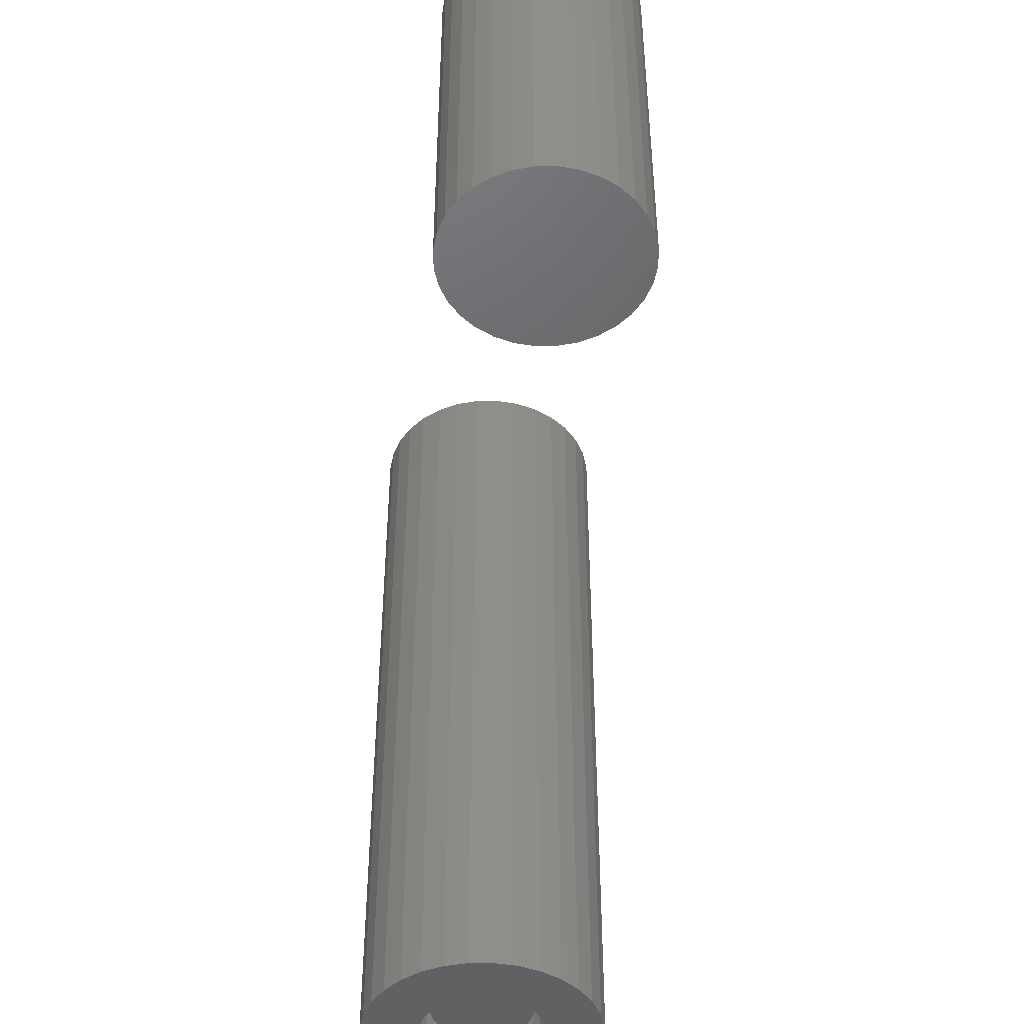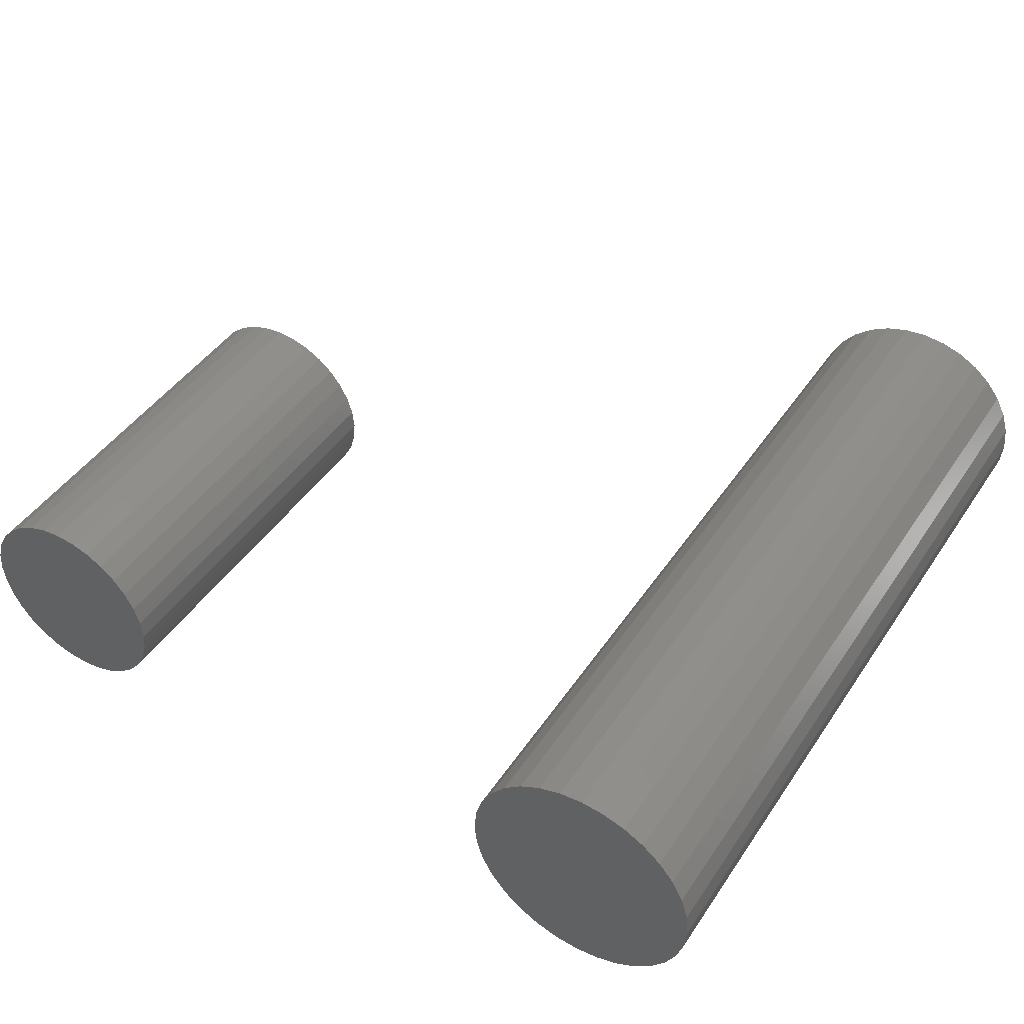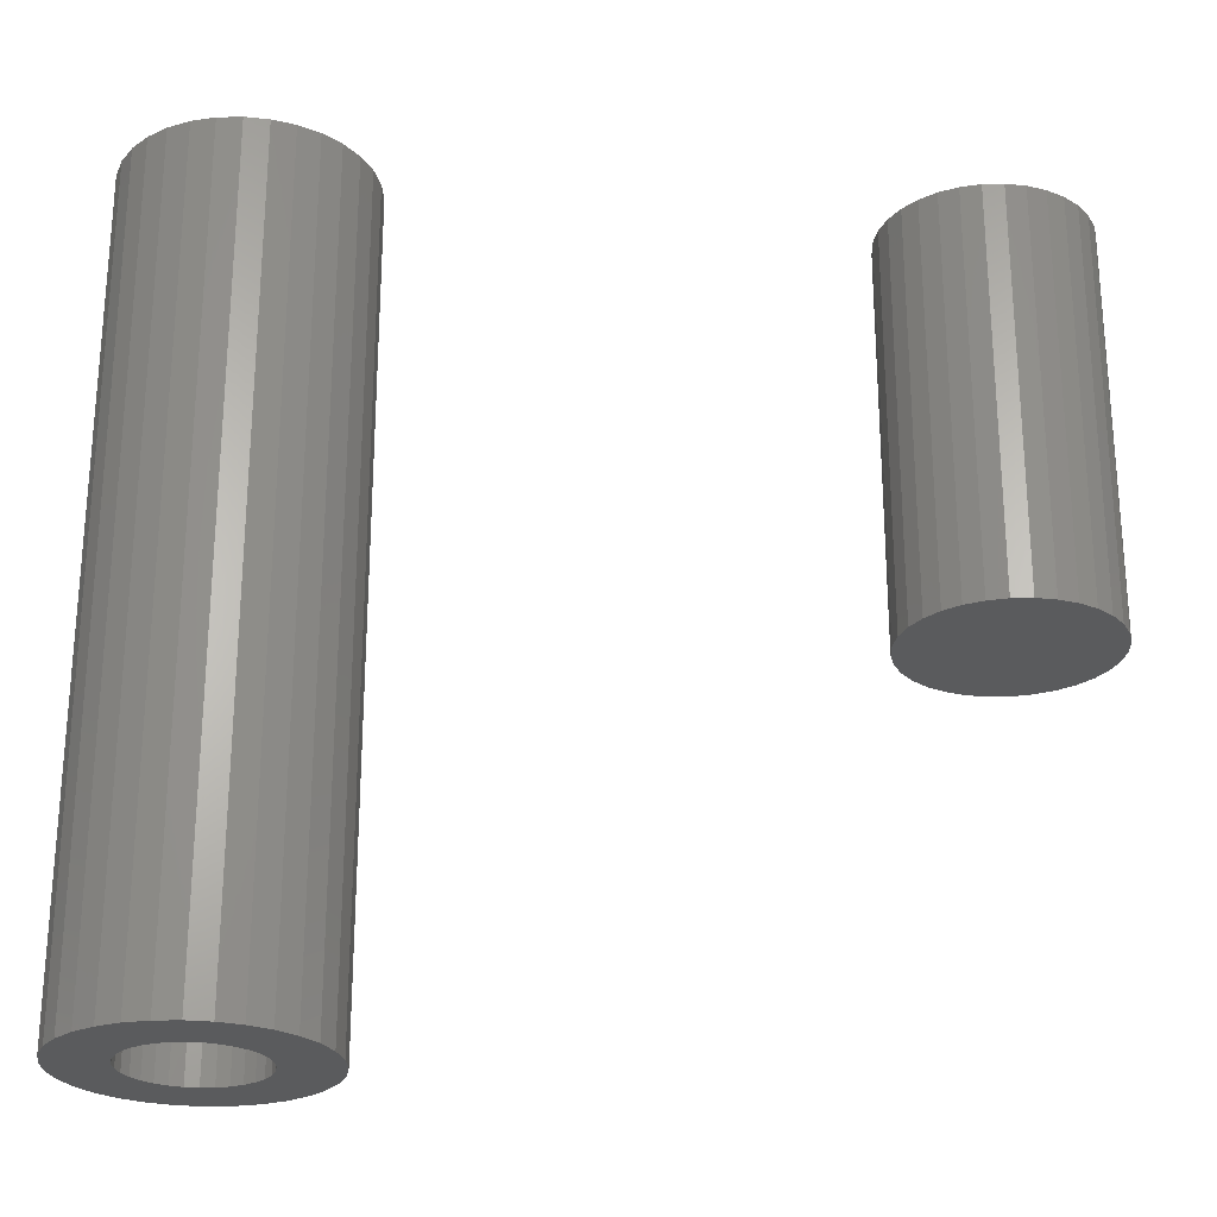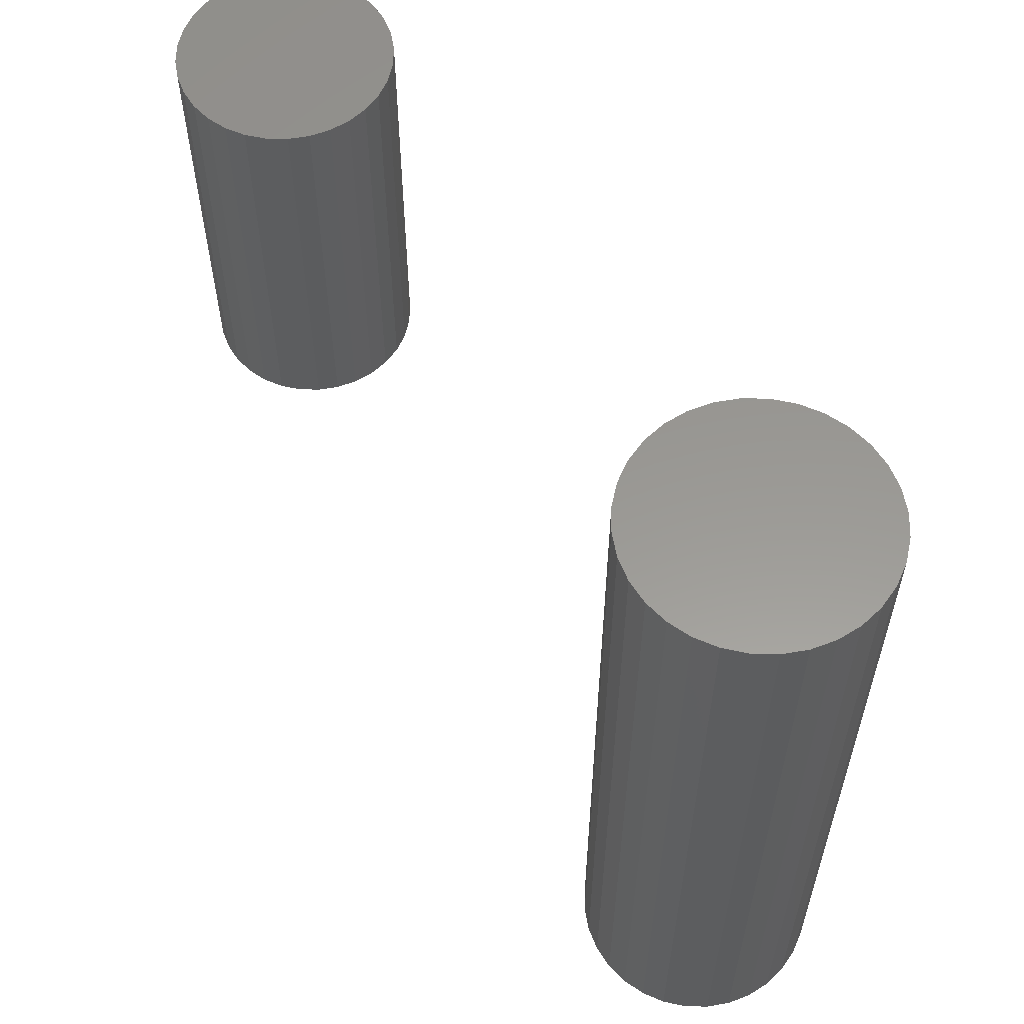
<metadata>
{"format":"stl","ext":"stl","renderer":"f3d","projection":"perspective","resolution":1024,"background":"white","views":[{"elev":-46.3,"azim":84.9,"up":"+Y"},{"elev":44.3,"azim":-148.5,"up":"+Z"},{"elev":-25.3,"azim":-3.6,"up":"+Y"},{"elev":58.7,"azim":-128.1,"up":"+Y"}]}
</metadata>
<code>
# stl→obj: 256 verts, 504 faces
v 0.5441 -0.3125 0.2079
v 0.5771 -0.3125 0.2079
v 0.5606 -0.3125 0.2095
v 0.5282 -0.3125 0.2031
v 0.593 -0.3125 0.2031
v 0.5136 -0.3125 0.1953
v 0.6076 -0.3125 0.1953
v 0.5008 -0.3125 0.1848
v 0.6204 -0.3125 0.1848
v 0.6204 -0.3125 0.06508
v 0.5136 -0.3125 0.05456
v 0.6076 -0.3125 0.05456
v 0.5282 -0.3125 0.04674
v 0.593 -0.3125 0.04674
v 0.5441 -0.3125 0.04192
v 0.5771 -0.3125 0.04192
v 0.5606 -0.3125 0.0403
v 0.631 -0.3125 0.1719
v 0.4902 -0.3125 0.1719
v 0.6388 -0.3125 0.1573
v 0.4824 -0.3125 0.1573
v 0.6436 -0.3125 0.1414
v 0.4776 -0.3125 0.1414
v 0.6452 -0.3125 0.1249
v 0.476 -0.3125 0.1249
v 0.6436 -0.3125 0.1084
v 0.4776 -0.3125 0.1084
v 0.6388 -0.3125 0.09253
v 0.4824 -0.3125 0.09253
v 0.631 -0.3125 0.0779
v 0.4902 -0.3125 0.0779
v 0.5008 -0.3125 0.06508
v 0.5606 0.02344 0.2095
v 0.5771 0.02344 0.2079
v 0.5441 0.02344 0.2079
v 0.5282 0.02344 0.2031
v 0.593 0.02344 0.2031
v 0.5136 0.02344 0.1953
v 0.6076 0.02344 0.1953
v 0.5008 0.02344 0.1848
v 0.6204 0.02344 0.1848
v 0.6076 0.02344 0.05456
v 0.5136 0.02344 0.05456
v 0.6204 0.02344 0.06508
v 0.5282 0.02344 0.04674
v 0.593 0.02344 0.04674
v 0.5441 0.02344 0.04192
v 0.5771 0.02344 0.04192
v 0.5606 0.02344 0.0403
v 0.5008 0.02344 0.06508
v 0.4902 0.02344 0.0779
v 0.631 0.02344 0.0779
v 0.4824 0.02344 0.09253
v 0.6388 0.02344 0.09253
v 0.4776 0.02344 0.1084
v 0.6436 0.02344 0.1084
v 0.476 0.02344 0.1249
v 0.6452 0.02344 0.1249
v 0.4776 0.02344 0.1414
v 0.6436 0.02344 0.1414
v 0.4824 0.02344 0.1573
v 0.6388 0.02344 0.1573
v 0.4902 0.02344 0.1719
v 0.631 0.02344 0.1719
v 0.01633 5.78e-19 0.07257
v 0.02635 1.134e-18 0.07561
v -0.003043 1.024e-17 0.08183
v 0.005921 -7.256e-34 0.07155
v -0.004491 -5.78e-19 0.07257
v -0.003043 1.024e-17 0.1682
v 0.02635 1.134e-18 0.1742
v 0.01633 5.78e-19 0.1773
v 0.005921 -2.95e-34 0.1783
v -0.004491 -5.78e-19 0.1773
v -0.0145 -1.134e-18 0.1742
v -0.01956 9.322e-18 0.1649
v -0.03182 -2.095e-18 0.1627
v -0.02703 8.908e-18 0.1609
v -0.03846 -2.463e-18 0.1546
v -0.03357 8.545e-18 0.1555
v -0.03894 8.247e-18 0.149
v -0.04339 -2.737e-18 0.1453
v -0.04293 8.025e-18 0.1415
v -0.04643 -2.906e-18 0.1353
v -0.04539 7.889e-18 0.1334
v -0.04293 8.025e-18 0.1085
v -0.04539 7.889e-18 0.1166
v -0.04643 -2.906e-18 0.1145
v -0.04339 -2.737e-18 0.1045
v -0.03894 8.247e-18 0.101
v -0.03846 -2.463e-18 0.09527
v -0.03357 8.545e-18 0.09447
v -0.03182 -2.095e-18 0.08718
v -0.02703 8.908e-18 0.0891
v -0.01956 9.322e-18 0.08511
v -0.02373 -1.646e-18 0.08054
v -0.01147 9.772e-18 0.08266
v -0.0145 -1.134e-18 0.07561
v 0.03557 1.646e-18 0.1693
v 0.00538 1.071e-17 0.1673
v 0.01348 1.116e-17 0.1649
v 0.04366 2.095e-18 0.1627
v 0.02094 1.157e-17 0.1609
v 0.02749 1.193e-17 0.1555
v 0.0503 2.463e-18 0.1546
v 0.03286 1.223e-17 0.149
v 0.05523 2.737e-18 0.1453
v 0.03685 1.245e-17 0.1415
v 0.05827 2.906e-18 0.1353
v 0.0393 1.259e-17 0.1334
v 0.04013 2.397e-18 0.125
v 0.05827 2.906e-18 0.1145
v 0.0393 1.259e-17 0.1166
v 0.03685 1.245e-17 0.1085
v 0.05523 2.737e-18 0.1045
v 0.03286 1.223e-17 0.101
v 0.0503 2.463e-18 0.09527
v 0.02749 1.193e-17 0.09447
v 0.02094 1.157e-17 0.0891
v 0.04366 2.095e-18 0.08718
v 0.01348 1.116e-17 0.08511
v 0.03557 1.646e-18 0.08054
v 0.00538 1.071e-17 0.08266
v -0.04745 -2.963e-18 0.1249
v -0.04622 -2.397e-18 0.125
v 0.05929 2.963e-18 0.1249
v -0.02373 -1.646e-18 0.1693
v -0.01147 9.772e-18 0.1673
v 0.04013 -0.5938 0.125
v 0.0393 -0.5938 0.1166
v 0.03685 -0.5938 0.1085
v 0.03286 -0.5938 0.101
v 0.02749 -0.5938 0.09447
v 0.02094 -0.5938 0.0891
v 0.01348 -0.5938 0.08511
v 0.00538 -0.5938 0.08266
v -0.003043 -0.5938 0.08183
v -0.01147 -0.5938 0.08266
v -0.01956 -0.5938 0.08511
v -0.02703 -0.5938 0.0891
v -0.03357 -0.5938 0.09447
v -0.03894 -0.5938 0.101
v -0.04293 -0.5938 0.1085
v -0.04539 -0.5938 0.1166
v -0.04622 -0.5938 0.125
v -0.04539 -0.5938 0.1334
v -0.04293 -0.5938 0.1415
v -0.03894 -0.5938 0.149
v -0.03357 -0.5938 0.1555
v -0.02703 -0.5938 0.1609
v -0.01956 -0.5938 0.1649
v -0.01147 -0.5938 0.1673
v -0.003043 -0.5938 0.1682
v 0.00538 -0.5938 0.1673
v 0.01348 -0.5938 0.1649
v 0.02094 -0.5938 0.1609
v 0.02749 -0.5938 0.1555
v 0.03286 -0.5938 0.149
v 0.03685 -0.5938 0.1415
v 0.0393 -0.5938 0.1334
v -0.02373 -0.625 0.1693
v -0.08669 -0.625 0.1633
v -0.03182 -0.625 0.1627
v -0.03846 -0.625 0.1546
v -0.0924 -0.625 0.1445
v -0.04339 -0.625 0.1453
v -0.04643 -0.625 0.1353
v -0.04643 -0.625 0.1145
v -0.0924 -0.625 0.1054
v -0.04339 -0.625 0.1045
v -0.08669 -0.625 0.08656
v -0.03846 -0.625 0.09527
v -0.03182 -0.625 0.08718
v -0.02373 -0.625 0.08054
v 0.09854 -0.625 0.1633
v 0.04366 -0.625 0.1627
v 0.0503 -0.625 0.1546
v 0.05523 -0.625 0.1453
v 0.1042 -0.625 0.1445
v 0.05827 -0.625 0.1353
v 0.05929 -0.625 0.1249
v 0.1042 -0.625 0.1054
v 0.05827 -0.625 0.1145
v 0.05523 -0.625 0.1045
v 0.0503 -0.625 0.09527
v 0.09854 -0.625 0.08656
v 0.04366 -0.625 0.08718
v 0.03557 -0.625 0.08054
v 0.1062 -0.625 0.1249
v -0.09433 -0.625 0.1249
v -0.04745 -0.625 0.1249
v 0.005921 -0.625 0.1783
v 0.01633 -0.625 0.1773
v 0.08927 -0.625 0.1806
v 0.07681 -0.625 0.1958
v 0.06162 -0.625 0.2083
v 0.04428 -0.625 0.2175
v 0.02548 -0.625 0.2232
v 0.005921 -0.625 0.2252
v -0.01364 -0.625 0.2232
v -0.03244 -0.625 0.2175
v -0.04977 -0.625 0.2083
v -0.06496 -0.625 0.1958
v -0.07743 -0.625 0.1806
v -0.0145 -0.625 0.1742
v -0.004491 -0.625 0.1773
v -0.07743 -0.625 0.06922
v -0.06496 -0.625 0.05403
v 0.005921 -0.625 0.07155
v -0.004491 -0.625 0.07257
v -0.0145 -0.625 0.07561
v -0.04977 -0.625 0.04157
v -0.03244 -0.625 0.0323
v -0.01364 -0.625 0.0266
v 0.005921 -0.625 0.02467
v 0.02548 -0.625 0.0266
v 0.04428 -0.625 0.0323
v 0.06162 -0.625 0.04157
v 0.07681 -0.625 0.05403
v 0.08927 -0.625 0.06922
v 0.02635 -0.625 0.1742
v 0.03557 -0.625 0.1693
v 0.02635 -0.625 0.07561
v 0.01633 -0.625 0.07257
v 0.1062 0.04688 0.1249
v 0.1042 0.04688 0.1054
v 0.09854 0.04688 0.08656
v 0.08927 0.04688 0.06922
v 0.07681 0.04688 0.05403
v 0.06162 0.04688 0.04157
v 0.04428 0.04688 0.0323
v 0.02548 0.04688 0.0266
v 0.005921 0.04688 0.02467
v -0.01364 0.04688 0.0266
v -0.03244 0.04688 0.0323
v -0.04977 0.04688 0.04157
v -0.06496 0.04688 0.05403
v -0.07743 0.04688 0.06922
v -0.08669 0.04688 0.08656
v -0.0924 0.04688 0.1054
v -0.09433 0.04688 0.1249
v -0.0924 0.04688 0.1445
v -0.08669 0.04688 0.1633
v -0.07743 0.04688 0.1806
v -0.06496 0.04688 0.1958
v -0.04977 0.04688 0.2083
v -0.03244 0.04688 0.2175
v -0.01364 0.04688 0.2232
v 0.005921 0.04688 0.2252
v 0.02548 0.04688 0.2232
v 0.04428 0.04688 0.2175
v 0.06162 0.04688 0.2083
v 0.07681 0.04688 0.1958
v 0.08927 0.04688 0.1806
v 0.09854 0.04688 0.1633
v 0.1042 0.04688 0.1445
f 1 2 3
f 2 1 4
f 2 4 5
f 5 4 6
f 5 6 7
f 7 6 8
f 7 8 9
f 10 11 12
f 12 11 13
f 12 13 14
f 14 13 15
f 14 15 16
f 16 15 17
f 9 8 18
f 18 8 19
f 18 19 20
f 20 19 21
f 20 21 22
f 22 21 23
f 22 23 24
f 24 23 25
f 24 25 26
f 26 25 27
f 26 27 28
f 28 27 29
f 28 29 30
f 30 29 31
f 30 31 10
f 10 31 32
f 10 32 11
f 33 34 35
f 36 35 34
f 37 36 34
f 38 36 37
f 39 38 37
f 40 38 39
f 41 40 39
f 42 43 44
f 45 43 42
f 46 45 42
f 47 45 46
f 48 47 46
f 49 47 48
f 43 50 44
f 44 50 51
f 44 51 52
f 52 51 53
f 52 53 54
f 54 53 55
f 54 55 56
f 56 55 57
f 56 57 58
f 58 57 59
f 58 59 60
f 60 59 61
f 60 61 62
f 62 61 63
f 62 63 64
f 64 63 40
f 64 40 41
f 58 24 56
f 56 24 26
f 56 26 54
f 54 26 28
f 54 28 52
f 52 28 30
f 52 30 44
f 44 30 10
f 44 10 42
f 42 10 12
f 42 12 46
f 46 12 14
f 46 14 48
f 48 14 16
f 48 16 49
f 49 16 17
f 49 17 47
f 47 17 15
f 47 15 45
f 45 15 13
f 45 13 43
f 43 13 11
f 43 11 50
f 50 11 32
f 50 32 51
f 51 32 31
f 51 31 53
f 53 31 29
f 53 29 55
f 55 29 27
f 55 27 57
f 57 27 25
f 57 25 59
f 59 25 23
f 59 23 61
f 61 23 21
f 61 21 63
f 63 21 19
f 63 19 40
f 40 19 8
f 40 8 38
f 38 8 6
f 38 6 36
f 36 6 4
f 36 4 35
f 35 4 1
f 35 1 33
f 33 1 3
f 33 3 34
f 34 3 2
f 34 2 37
f 37 2 5
f 37 5 39
f 39 5 7
f 39 7 41
f 41 7 9
f 41 9 64
f 64 9 18
f 64 18 62
f 62 18 20
f 62 20 60
f 60 20 22
f 60 22 58
f 58 22 24
f 65 66 67
f 68 65 67
f 68 67 69
f 70 71 72
f 70 72 73
f 73 74 70
f 70 74 75
f 76 77 78
f 78 77 79
f 78 79 80
f 81 80 79
f 79 82 81
f 83 81 82
f 82 84 83
f 83 84 85
f 86 87 88
f 88 89 86
f 86 89 90
f 90 89 91
f 90 91 92
f 92 91 93
f 93 94 92
f 95 94 93
f 93 96 95
f 97 95 96
f 96 67 97
f 67 96 98
f 67 98 69
f 70 99 71
f 99 70 100
f 99 100 101
f 99 101 102
f 101 103 102
f 102 103 104
f 102 104 105
f 105 104 106
f 105 106 107
f 107 106 108
f 107 108 109
f 108 110 109
f 111 109 110
f 112 113 114
f 112 114 115
f 114 116 115
f 117 115 116
f 117 116 118
f 117 118 119
f 117 119 120
f 120 119 121
f 120 121 122
f 122 121 123
f 122 123 67
f 67 66 122
f 124 88 87
f 124 87 125
f 124 125 85
f 124 85 84
f 126 109 111
f 126 111 113
f 126 113 112
f 127 77 76
f 127 76 128
f 127 128 70
f 127 70 75
f 111 129 113
f 113 129 130
f 113 130 114
f 114 130 131
f 114 131 116
f 116 131 132
f 116 132 118
f 118 132 133
f 118 133 119
f 119 133 134
f 119 134 121
f 121 134 135
f 121 135 123
f 123 135 136
f 123 136 67
f 67 136 137
f 67 137 97
f 97 137 138
f 97 138 95
f 95 138 139
f 95 139 94
f 94 139 140
f 94 140 92
f 92 140 141
f 92 141 90
f 90 141 142
f 90 142 86
f 86 142 143
f 86 143 87
f 87 143 144
f 87 144 125
f 125 144 145
f 125 145 85
f 85 145 146
f 85 146 83
f 83 146 147
f 83 147 81
f 81 147 148
f 81 148 80
f 80 148 149
f 80 149 78
f 78 149 150
f 78 150 76
f 76 150 151
f 76 151 128
f 128 151 152
f 128 152 70
f 70 152 153
f 70 153 100
f 100 153 154
f 100 154 101
f 101 154 155
f 101 155 103
f 103 155 156
f 103 156 104
f 104 156 157
f 104 157 106
f 106 157 158
f 106 158 108
f 108 158 159
f 108 159 110
f 110 159 160
f 110 160 111
f 111 160 129
f 153 152 151
f 154 153 151
f 154 151 155
f 155 151 150
f 155 150 156
f 156 150 149
f 156 149 157
f 157 149 148
f 157 148 158
f 158 148 147
f 158 147 159
f 159 147 146
f 159 146 160
f 130 143 131
f 131 143 142
f 131 142 132
f 132 142 141
f 132 141 133
f 133 141 140
f 133 140 134
f 134 140 139
f 134 139 135
f 135 139 138
f 135 138 137
f 135 137 136
f 160 146 129
f 129 146 145
f 129 145 130
f 130 145 144
f 130 144 143
f 161 162 163
f 164 163 162
f 162 165 164
f 164 165 166
f 167 166 165
f 168 169 170
f 170 169 171
f 172 170 171
f 172 171 173
f 174 173 171
f 175 176 177
f 175 177 178
f 175 178 179
f 179 178 180
f 181 179 180
f 182 183 184
f 182 184 185
f 182 185 186
f 186 185 187
f 186 187 188
f 189 179 181
f 189 181 183
f 189 183 182
f 190 169 168
f 190 168 191
f 190 191 167
f 190 167 165
f 192 193 194
f 192 194 195
f 192 195 196
f 192 196 197
f 192 197 198
f 192 198 199
f 192 199 200
f 192 200 201
f 192 201 202
f 192 202 203
f 192 203 204
f 204 162 161
f 204 161 205
f 204 205 206
f 204 206 192
f 207 208 209
f 207 209 210
f 207 210 211
f 207 211 174
f 207 174 171
f 209 208 212
f 209 212 213
f 209 213 214
f 209 214 215
f 209 215 216
f 209 216 217
f 209 217 218
f 209 218 219
f 209 219 220
f 194 193 221
f 194 221 222
f 194 222 176
f 194 176 175
f 220 186 188
f 220 188 223
f 220 223 224
f 220 224 209
f 68 224 65
f 65 224 223
f 65 223 66
f 66 223 188
f 66 188 122
f 122 188 187
f 122 187 120
f 120 187 185
f 120 185 117
f 117 185 184
f 117 184 115
f 115 184 183
f 115 183 112
f 112 183 181
f 112 181 126
f 224 68 209
f 209 68 69
f 209 69 210
f 210 69 98
f 210 98 211
f 211 98 96
f 211 96 174
f 174 96 93
f 174 93 173
f 173 93 91
f 173 91 172
f 172 91 89
f 172 89 170
f 170 89 88
f 170 88 168
f 168 88 124
f 168 124 191
f 73 206 74
f 74 206 205
f 74 205 75
f 75 205 161
f 75 161 127
f 127 161 163
f 127 163 77
f 77 163 164
f 77 164 79
f 79 164 166
f 79 166 82
f 82 166 167
f 82 167 84
f 84 167 191
f 84 191 124
f 206 73 192
f 192 73 72
f 192 72 193
f 193 72 71
f 193 71 221
f 221 71 99
f 221 99 222
f 222 99 102
f 222 102 176
f 176 102 105
f 176 105 177
f 177 105 107
f 177 107 178
f 178 107 109
f 178 109 180
f 180 109 126
f 180 126 181
f 225 189 226
f 226 189 182
f 226 182 227
f 227 182 186
f 227 186 228
f 228 186 220
f 228 220 229
f 229 220 219
f 229 219 230
f 230 219 218
f 230 218 231
f 231 218 217
f 231 217 232
f 232 217 216
f 232 216 233
f 233 216 215
f 233 215 234
f 234 215 214
f 234 214 235
f 235 214 213
f 235 213 236
f 236 213 212
f 236 212 237
f 237 212 208
f 237 208 238
f 238 208 207
f 238 207 239
f 239 207 171
f 239 171 240
f 240 171 169
f 240 169 241
f 241 169 190
f 241 190 242
f 242 190 165
f 242 165 243
f 243 165 162
f 243 162 244
f 244 162 204
f 244 204 245
f 245 204 203
f 245 203 246
f 246 203 202
f 246 202 247
f 247 202 201
f 247 201 248
f 248 201 200
f 248 200 249
f 249 200 199
f 249 199 250
f 250 199 198
f 250 198 251
f 251 198 197
f 251 197 252
f 252 197 196
f 252 196 253
f 253 196 195
f 253 195 254
f 254 195 194
f 254 194 255
f 255 194 175
f 255 175 256
f 256 175 179
f 256 179 225
f 225 179 189
f 249 250 248
f 247 248 250
f 251 247 250
f 246 247 251
f 252 246 251
f 231 235 230
f 234 235 231
f 232 234 231
f 233 234 232
f 235 236 230
f 230 236 237
f 230 237 229
f 229 237 238
f 229 238 228
f 228 238 239
f 228 239 227
f 227 239 240
f 227 240 226
f 226 240 241
f 226 241 225
f 225 241 242
f 225 242 256
f 256 242 243
f 256 243 255
f 255 243 244
f 255 244 254
f 254 244 245
f 254 245 253
f 253 245 246
f 253 246 252

</code>
